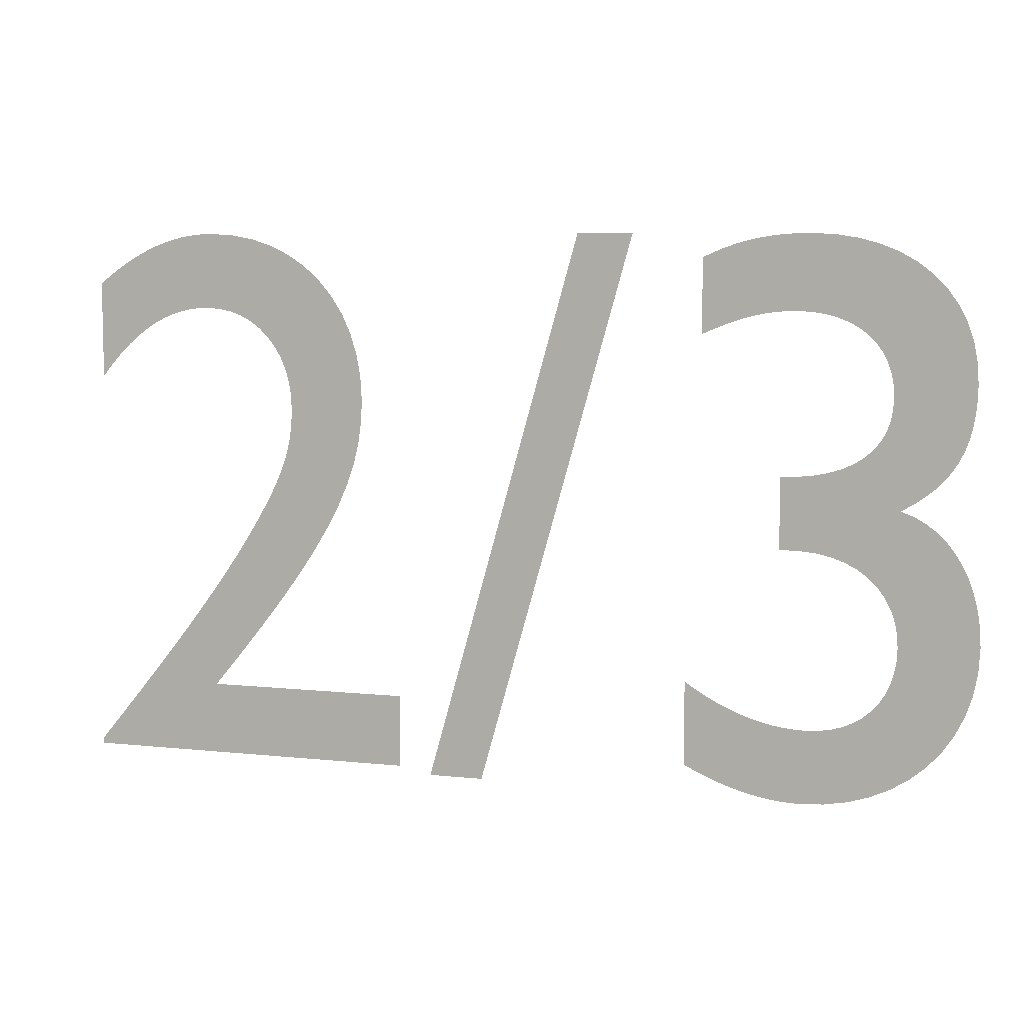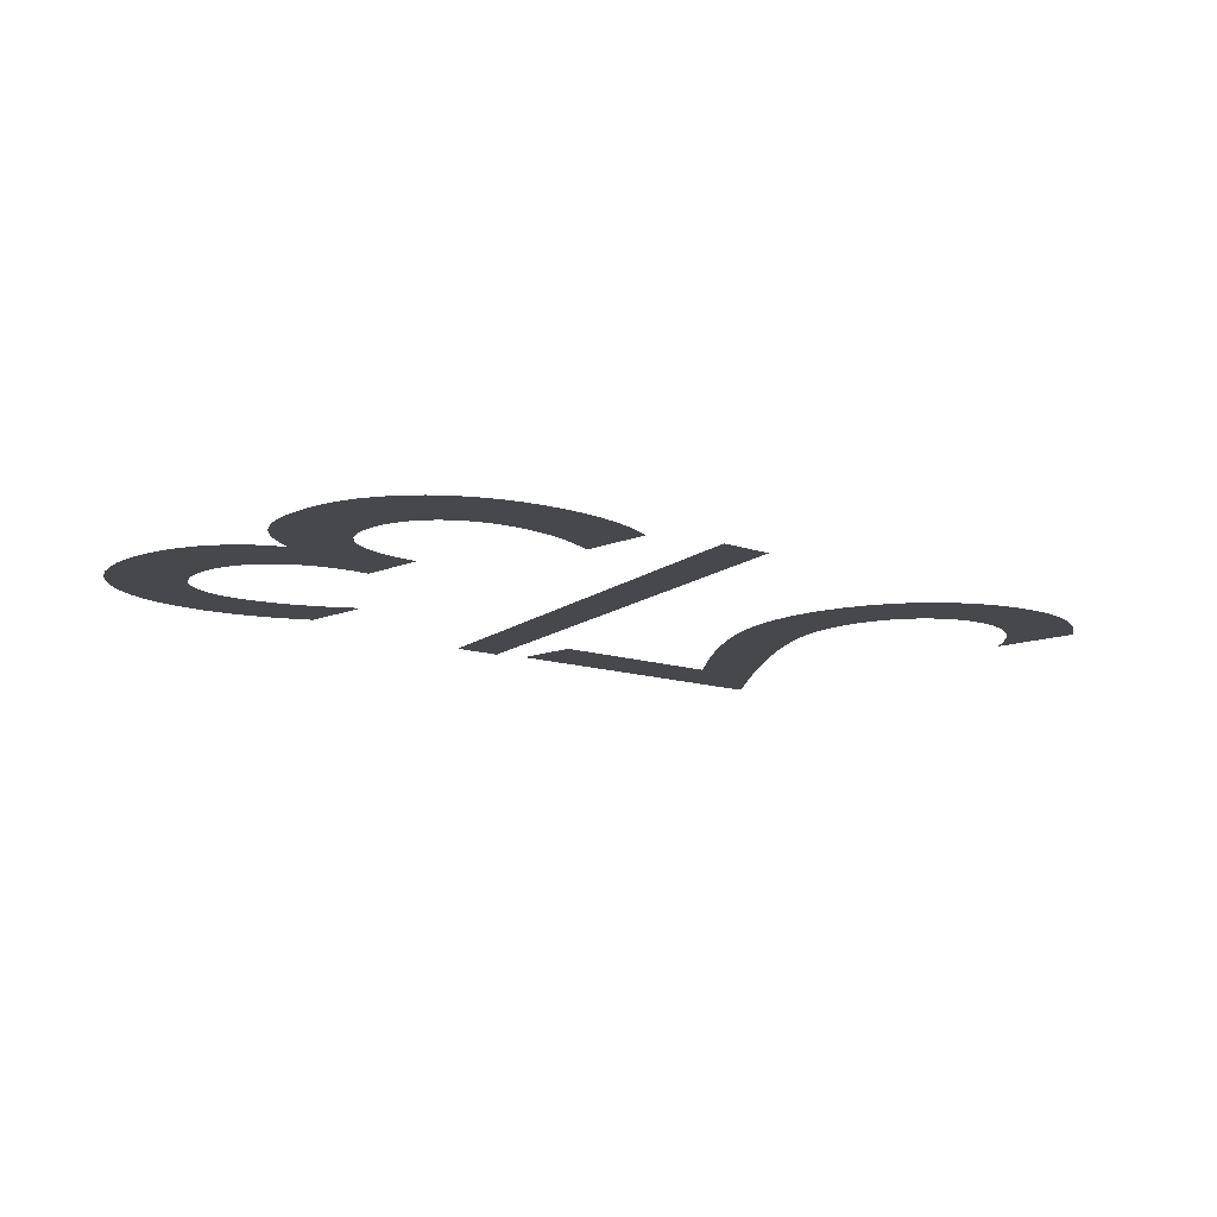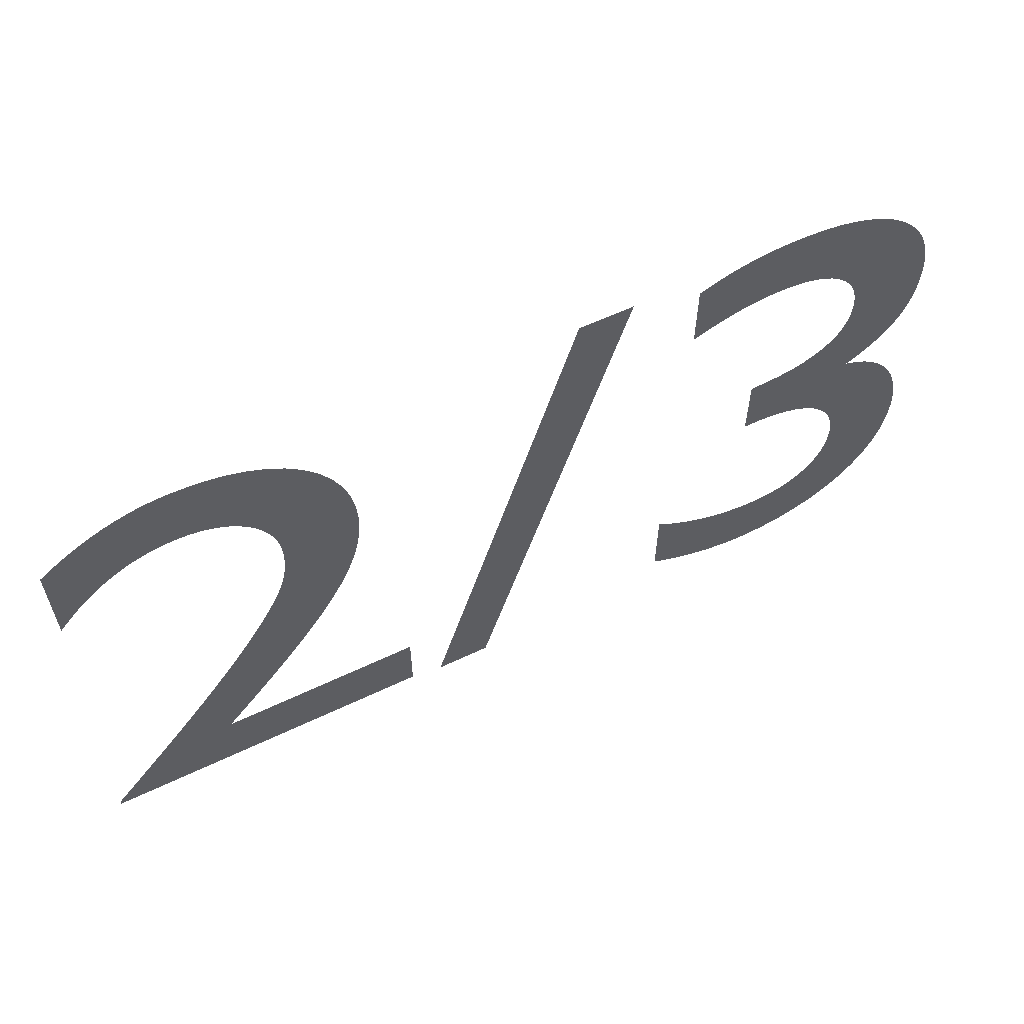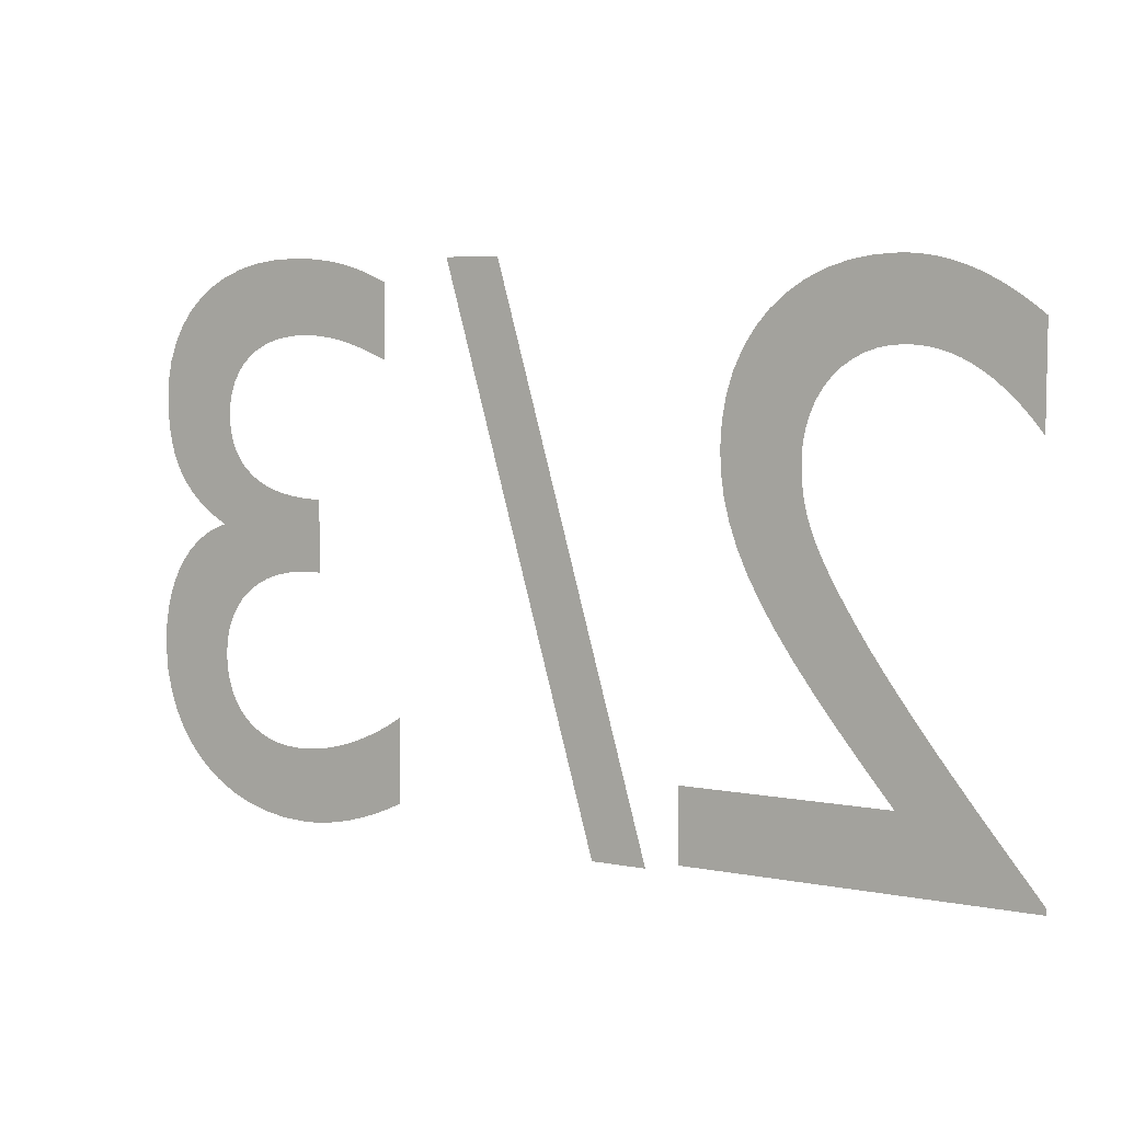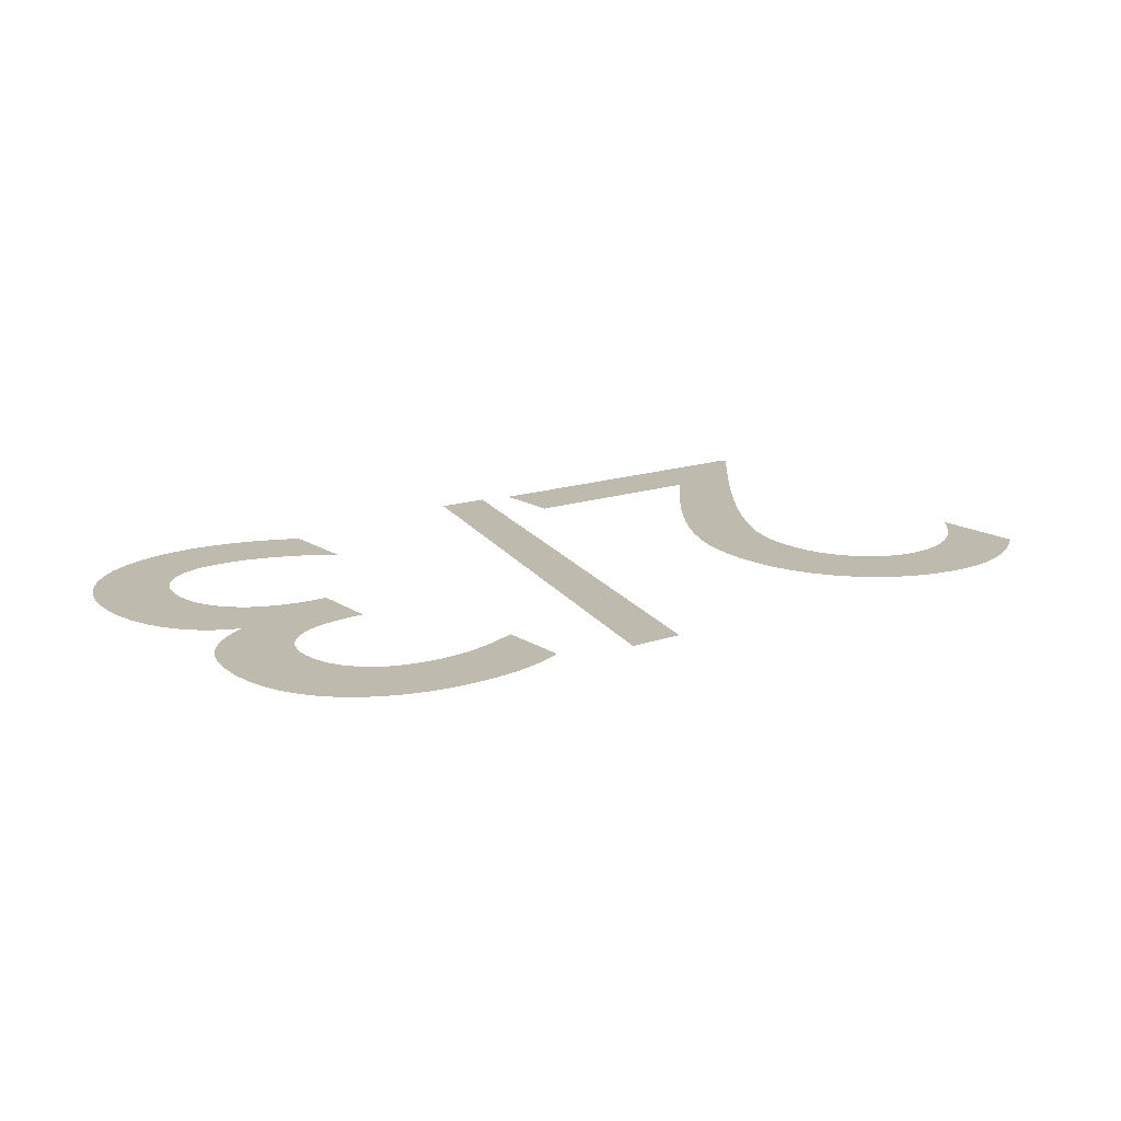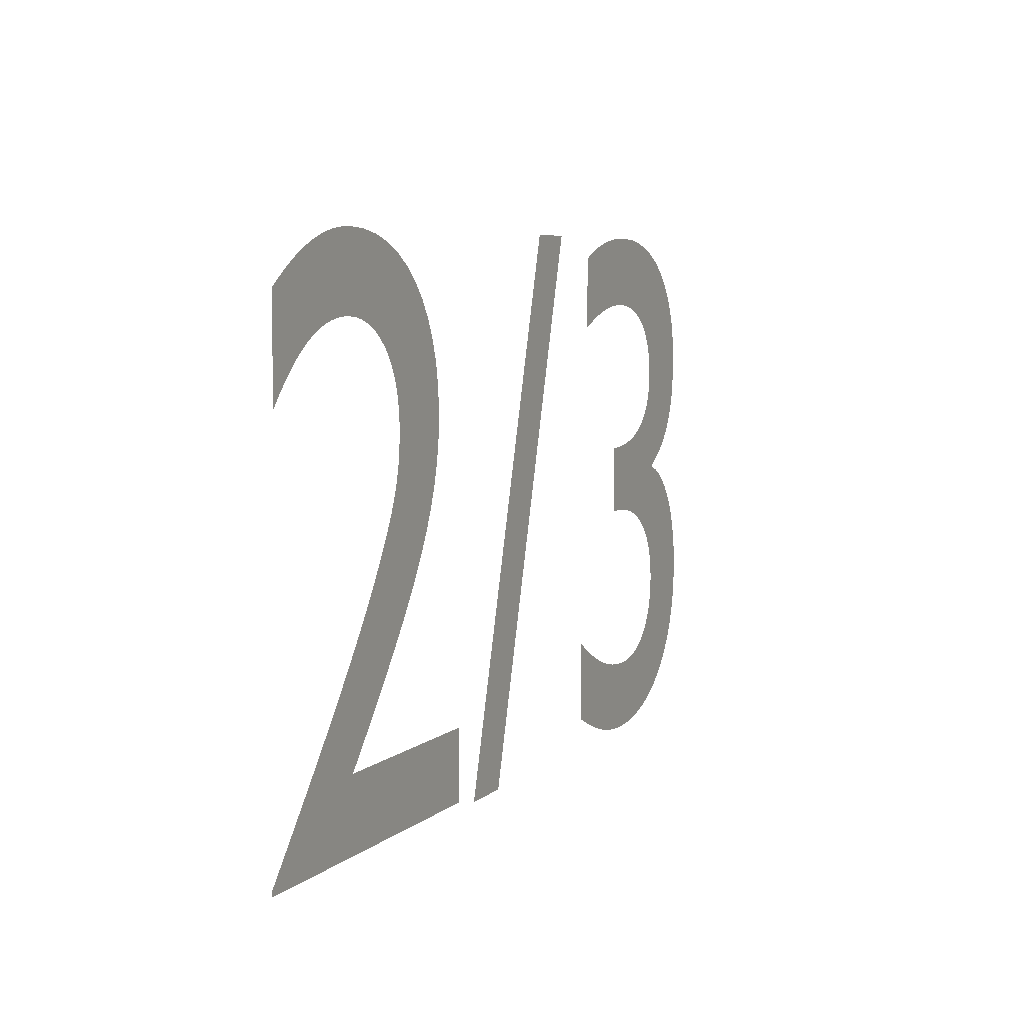
<metadata>
{"format":"obj","ext":"obj","renderer":"f3d","projection":"perspective","resolution":1024,"background":"white","views":[{"elev":7.3,"azim":17.2,"up":"+Y"},{"elev":-11.1,"azim":137.3,"up":"+Z"},{"elev":59.9,"azim":-26.0,"up":"+Y"},{"elev":6.6,"azim":-150.4,"up":"+Y"},{"elev":15.4,"azim":143.5,"up":"+Z"},{"elev":6.4,"azim":-65.0,"up":"+Y"}]}
</metadata>
<code>
o StatsValueLevers2_Text.047
v 499.1 199.4 -500
v 499.2 199.4 -500
v 499.2 199.4 -500
v 499.2 199.4 -500
v 499.2 199.4 -500
v 499.2 199.4 -500
v 499.2 199.4 -500
v 499.2 199.4 -500
v 499.2 199.4 -500
v 499.2 199.4 -500
v 499.2 199.4 -500
v 499.2 199.4 -500
v 499.2 199.4 -500
v 499.2 199.4 -500
v 499.3 199.4 -500
v 499.3 199.4 -500
v 499.3 199.4 -500
v 499.3 199.4 -500
v 499.3 199.4 -500
v 499.3 199.4 -500
v 499.3 199.4 -500
v 499.3 199.4 -500
v 499.3 199.4 -500
v 499.3 199.4 -500
v 499.3 199.4 -500
v 499.3 199.4 -500
v 499.3 199.4 -500
v 499.3 199.3 -500
v 499.3 199.3 -500
v 499.3 199.3 -500
v 499.3 199.3 -500
v 499.3 199.3 -500
v 499.3 199.3 -500
v 499.3 199.3 -500
v 499.3 199.3 -500
v 499.2 199.3 -500
v 499.2 199.3 -500
v 499.2 199.2 -500
v 499.2 199.2 -500
v 499.3 199.2 -500
v 499.3 199.2 -500
v 499.3 199.2 -500
v 499.3 199.2 -500
v 499.3 199.2 -500
v 499.3 199.2 -500
v 499.3 199.2 -500
v 499.3 199.2 -500
v 499.3 199.2 -500
v 499.3 199.2 -500
v 499.3 199.1 -500
v 499.3 199.1 -500
v 499.3 199.1 -500
v 499.3 199.1 -500
v 499.3 199.1 -500
v 499.3 199.1 -500
v 499.3 199.1 -500
v 499.3 199.1 -500
v 499.3 199.1 -500
v 499.3 199.1 -500
v 499.3 199.1 -500
v 499.3 199.1 -500
v 499.2 199.1 -500
v 499.2 199.1 -500
v 499.2 199.1 -500
v 499.2 199.1 -500
v 499.2 199.1 -500
v 499.2 199.1 -500
v 499.2 199.1 -500
v 499.2 199.1 -500
v 499.2 199.1 -500
v 499.2 199.1 -500
v 499.2 199.1 -500
v 499.1 199.1 -500
v 499.1 199.1 -500
v 499.1 199 -500
v 499.1 199 -500
v 499.2 199 -500
v 499.2 199 -500
v 499.2 199 -500
v 499.2 199 -500
v 499.2 199 -500
v 499.2 199 -500
v 499.2 199 -500
v 499.2 199 -500
v 499.2 199 -500
v 499.2 199 -500
v 499.2 199 -500
v 499.3 199 -500
v 499.3 199 -500
v 499.3 199 -500
v 499.3 199 -500
v 499.3 199 -500
v 499.4 199 -500
v 499.4 199.1 -500
v 499.4 199.1 -500
v 499.4 199.1 -500
v 499.4 199.1 -500
v 499.4 199.1 -500
v 499.4 199.1 -500
v 499.4 199.2 -500
v 499.4 199.2 -500
v 499.4 199.2 -500
v 499.4 199.2 -500
v 499.4 199.2 -500
v 499.4 199.2 -500
v 499.4 199.2 -500
v 499.4 199.2 -500
v 499.4 199.3 -500
v 499.4 199.3 -500
v 499.3 199.3 -500
v 499.3 199.3 -500
v 499.3 199.3 -500
v 499.4 199.3 -500
v 499.4 199.3 -500
v 499.4 199.3 -500
v 499.4 199.3 -500
v 499.4 199.3 -500
v 499.4 199.3 -500
v 499.4 199.3 -500
v 499.4 199.3 -500
v 499.4 199.4 -500
v 499.4 199.4 -500
v 499.4 199.4 -500
v 499.4 199.4 -500
v 499.4 199.4 -500
v 499.4 199.4 -500
v 499.4 199.5 -500
v 499.4 199.5 -500
v 499.4 199.5 -500
v 499.3 199.5 -500
v 499.3 199.5 -500
v 499.3 199.5 -500
v 499.3 199.5 -500
v 499.3 199.5 -500
v 499.2 199.5 -500
v 499.2 199.5 -500
v 499.2 199.5 -500
v 499.2 199.5 -500
v 499.2 199.5 -500
v 499.2 199.5 -500
v 499.2 199.5 -500
v 499.2 199.5 -500
v 499.2 199.5 -500
v 499.2 199.5 -500
v 499.2 199.5 -500
v 499.2 199.5 -500
v 499.1 199.5 -500
v 498.9 199 -500
v 498.9 199 -500
v 499.1 199.5 -500
v 499 199.5 -500
v 498.8 199.1 -500
v 498.7 199.1 -500
v 498.7 199.1 -500
v 498.7 199.1 -500
v 498.7 199.2 -500
v 498.7 199.2 -500
v 498.8 199.2 -500
v 498.8 199.2 -500
v 498.8 199.3 -500
v 498.8 199.3 -500
v 498.8 199.3 -500
v 498.8 199.3 -500
v 498.8 199.3 -500
v 498.8 199.4 -500
v 498.8 199.4 -500
v 498.8 199.4 -500
v 498.8 199.4 -500
v 498.8 199.4 -500
v 498.8 199.5 -500
v 498.8 199.5 -500
v 498.8 199.5 -500
v 498.7 199.5 -500
v 498.7 199.5 -500
v 498.7 199.5 -500
v 498.7 199.5 -500
v 498.7 199.5 -500
v 498.6 199.5 -500
v 498.6 199.5 -500
v 498.6 199.5 -500
v 498.6 199.5 -500
v 498.6 199.5 -500
v 498.6 199.5 -500
v 498.6 199.5 -500
v 498.6 199.5 -500
v 498.6 199.5 -500
v 498.6 199.5 -500
v 498.5 199.5 -500
v 498.5 199.5 -500
v 498.5 199.4 -500
v 498.5 199.4 -500
v 498.6 199.4 -500
v 498.6 199.4 -500
v 498.6 199.4 -500
v 498.6 199.4 -500
v 498.6 199.4 -500
v 498.6 199.4 -500
v 498.6 199.4 -500
v 498.6 199.4 -500
v 498.6 199.4 -500
v 498.6 199.4 -500
v 498.7 199.4 -500
v 498.7 199.4 -500
v 498.7 199.4 -500
v 498.7 199.4 -500
v 498.7 199.4 -500
v 498.7 199.4 -500
v 498.7 199.4 -500
v 498.7 199.4 -500
v 498.7 199.4 -500
v 498.7 199.4 -500
v 498.7 199.4 -500
v 498.7 199.4 -500
v 498.7 199.4 -500
v 498.7 199.3 -500
v 498.7 199.3 -500
v 498.7 199.3 -500
v 498.7 199.3 -500
v 498.7 199.3 -500
v 498.7 199.3 -500
v 498.7 199.3 -500
v 498.7 199.3 -500
v 498.7 199.3 -500
v 498.7 199.3 -500
v 498.7 199.3 -500
v 498.7 199.2 -500
v 498.7 199.2 -500
v 498.7 199.2 -500
v 498.7 199.2 -500
v 498.7 199.2 -500
v 498.6 199.1 -500
v 498.6 199.1 -500
v 498.6 199.1 -500
v 498.6 199.1 -500
v 498.6 199.1 -500
v 498.6 199 -500
v 498.5 199 -500
v 498.5 199 -500
v 498.5 199 -500
v 498.8 199 -500
f 136 134 135
f 137 134 136
f 138 134 137
f 138 133 134
f 139 133 138
f 140 133 139
f 141 133 140
f 141 132 133
f 142 132 141
f 143 132 142
f 144 132 143
f 144 131 132
f 145 131 144
f 146 131 145
f 146 130 131
f 147 130 146
f 1 2 147
f 2 3 147
f 3 4 147
f 4 5 147
f 5 130 147
f 5 6 130
f 6 7 130
f 7 129 130
f 7 8 129
f 8 9 129
f 9 128 129
f 9 10 128
f 10 11 128
f 11 12 128
f 12 127 128
f 12 13 127
f 13 14 127
f 14 126 127
f 15 126 14
f 16 126 15
f 17 126 16
f 17 125 126
f 18 125 17
f 19 125 18
f 20 125 19
f 20 124 125
f 21 124 20
f 22 124 21
f 22 123 124
f 23 123 22
f 24 123 23
f 24 122 123
f 25 122 24
f 26 122 25
f 26 121 122
f 27 121 26
f 27 120 121
f 28 120 27
f 28 119 120
f 29 119 28
f 29 118 119
f 30 118 29
f 30 117 118
f 31 117 30
f 32 117 31
f 32 116 117
f 33 116 32
f 33 115 116
f 34 115 33
f 35 115 34
f 36 115 35
f 36 114 115
f 37 114 36
f 38 114 37
f 38 113 114
f 38 112 113
f 38 111 112
f 38 110 111
f 38 109 110
f 38 108 109
f 38 107 108
f 38 106 107
f 38 39 106
f 39 105 106
f 40 105 39
f 41 105 40
f 42 105 41
f 42 104 105
f 43 104 42
f 44 104 43
f 44 103 104
f 45 103 44
f 45 102 103
f 46 102 45
f 47 102 46
f 47 101 102
f 48 101 47
f 48 100 101
f 49 100 48
f 49 99 100
f 50 99 49
f 50 98 99
f 51 98 50
f 52 98 51
f 52 97 98
f 53 97 52
f 54 97 53
f 54 96 97
f 75 73 74
f 55 96 54
f 75 72 73
f 56 96 55
f 75 71 72
f 56 95 96
f 57 95 56
f 75 70 71
f 75 69 70
f 58 95 57
f 75 68 69
f 59 95 58
f 75 67 68
f 75 66 67
f 60 95 59
f 60 94 95
f 75 65 66
f 61 94 60
f 75 64 65
f 75 63 64
f 62 94 61
f 75 62 63
f 75 94 62
f 75 93 94
f 75 92 93
f 75 91 92
f 76 91 75
f 77 91 76
f 78 91 77
f 78 90 91
f 79 90 78
f 80 90 79
f 80 89 90
f 81 89 80
f 82 89 81
f 83 89 82
f 83 88 89
f 84 88 83
f 85 88 84
f 85 87 88
f 86 87 85
f 148 150 151
f 148 149 150
f 178 176 177
f 179 176 178
f 180 176 179
f 180 175 176
f 181 175 180
f 181 174 175
f 182 174 181
f 183 174 182
f 183 173 174
f 184 173 183
f 185 173 184
f 185 172 173
f 186 172 185
f 187 172 186
f 187 171 172
f 188 171 187
f 189 171 188
f 189 170 171
f 190 191 189
f 191 192 189
f 192 193 189
f 193 194 189
f 194 195 189
f 195 196 189
f 196 197 189
f 197 198 189
f 198 199 189
f 199 200 189
f 200 201 189
f 201 170 189
f 201 202 170
f 202 169 170
f 203 169 202
f 204 169 203
f 205 169 204
f 205 168 169
f 206 168 205
f 207 168 206
f 208 168 207
f 208 167 168
f 209 167 208
f 210 167 209
f 210 166 167
f 211 166 210
f 212 166 211
f 212 165 166
f 213 165 212
f 214 165 213
f 214 164 165
f 215 164 214
f 216 164 215
f 216 163 164
f 217 163 216
f 218 163 217
f 218 162 163
f 219 162 218
f 220 162 219
f 220 161 162
f 221 161 220
f 222 161 221
f 223 161 222
f 223 160 161
f 224 160 223
f 225 160 224
f 225 159 160
f 226 159 225
f 227 159 226
f 227 158 159
f 228 158 227
f 228 157 158
f 229 157 228
f 229 156 157
f 230 156 229
f 231 156 230
f 231 155 156
f 232 155 231
f 232 154 155
f 233 154 232
f 233 153 154
f 234 153 233
f 235 153 234
f 235 152 153
f 235 240 152
f 236 240 235
f 237 240 236
f 238 240 237
f 239 240 238

</code>
